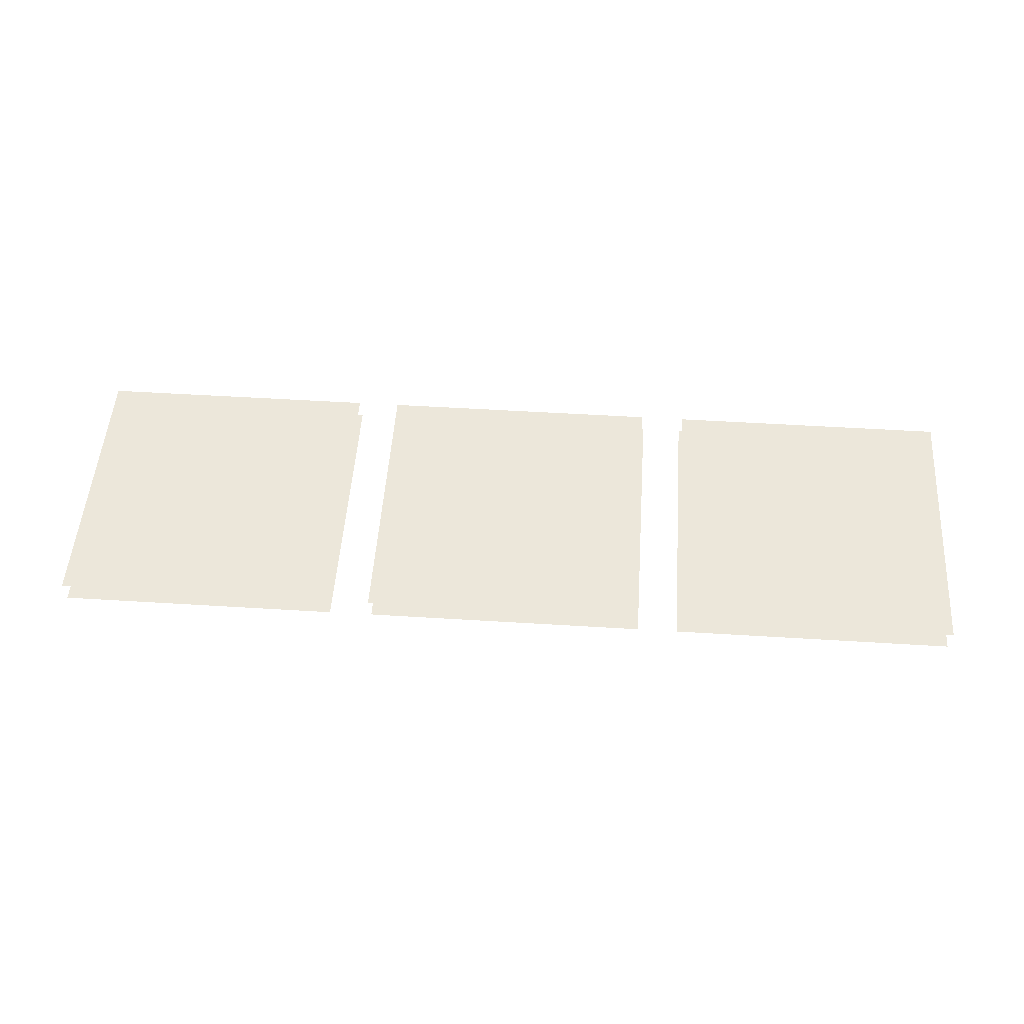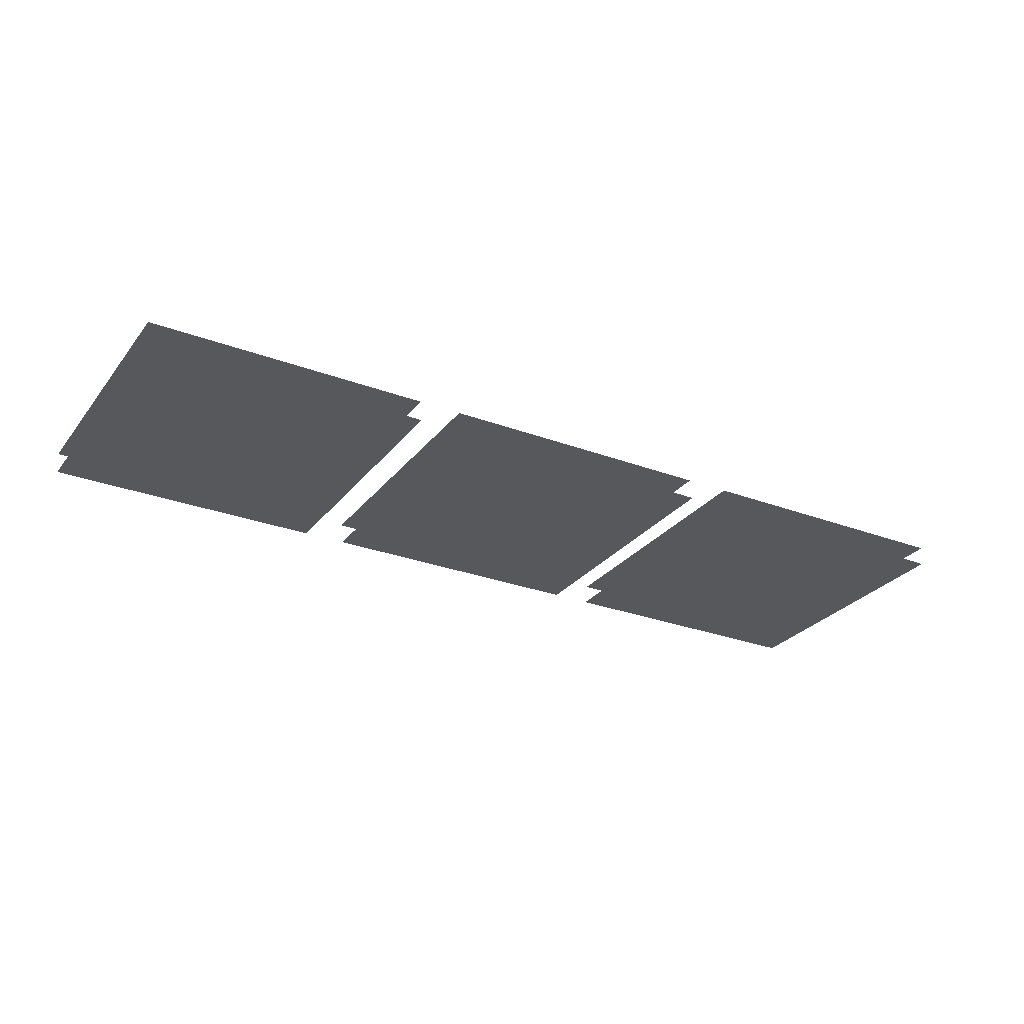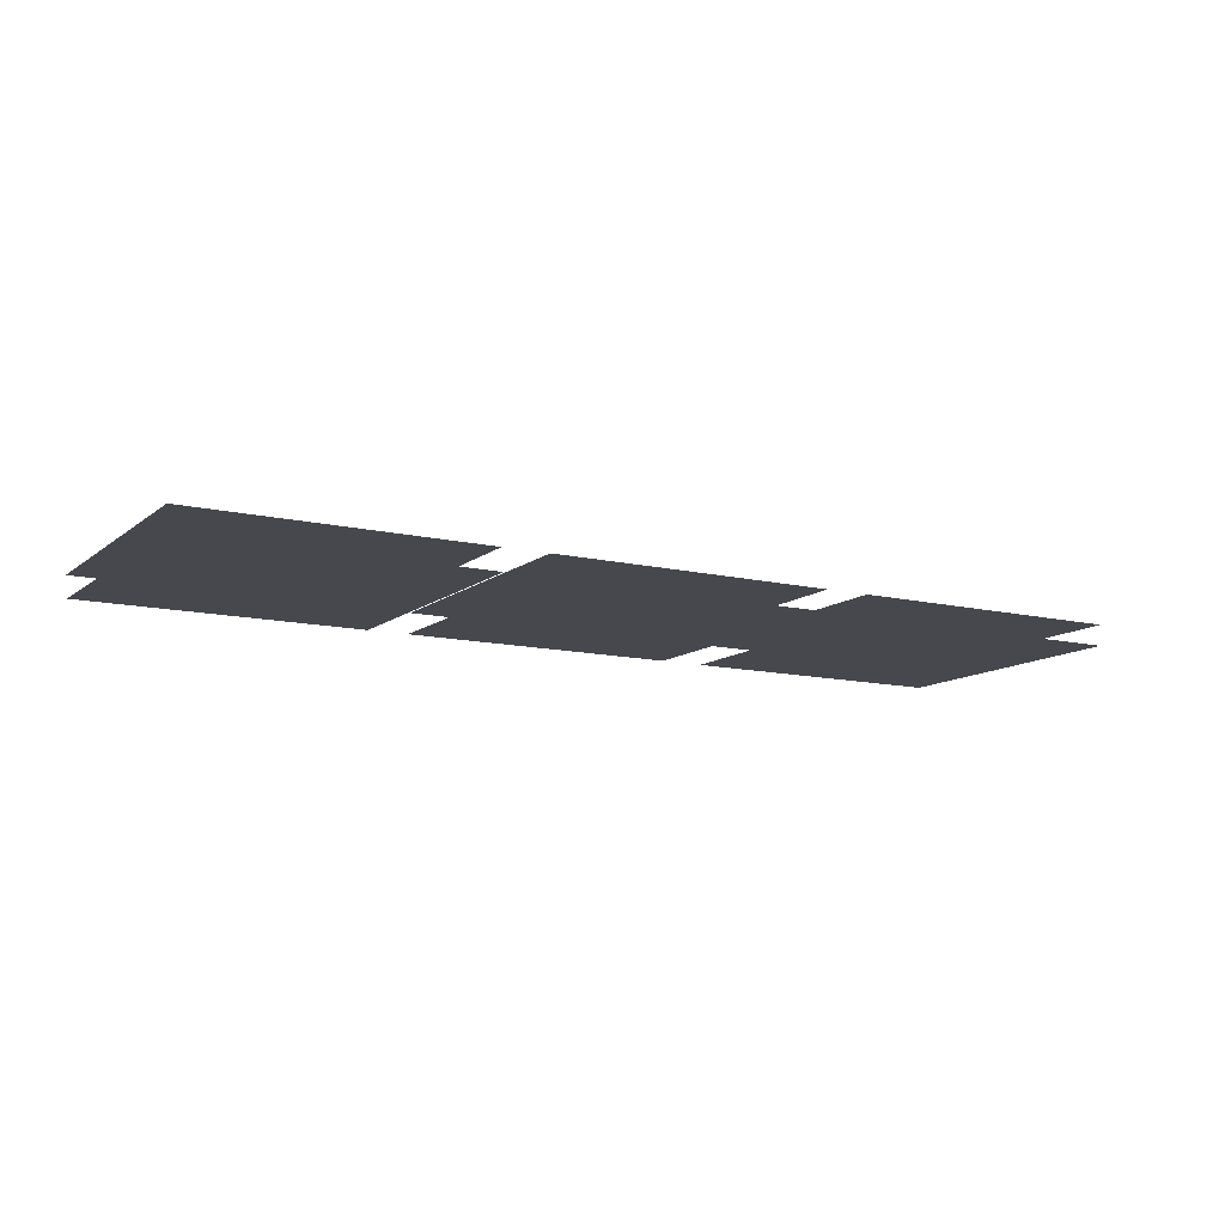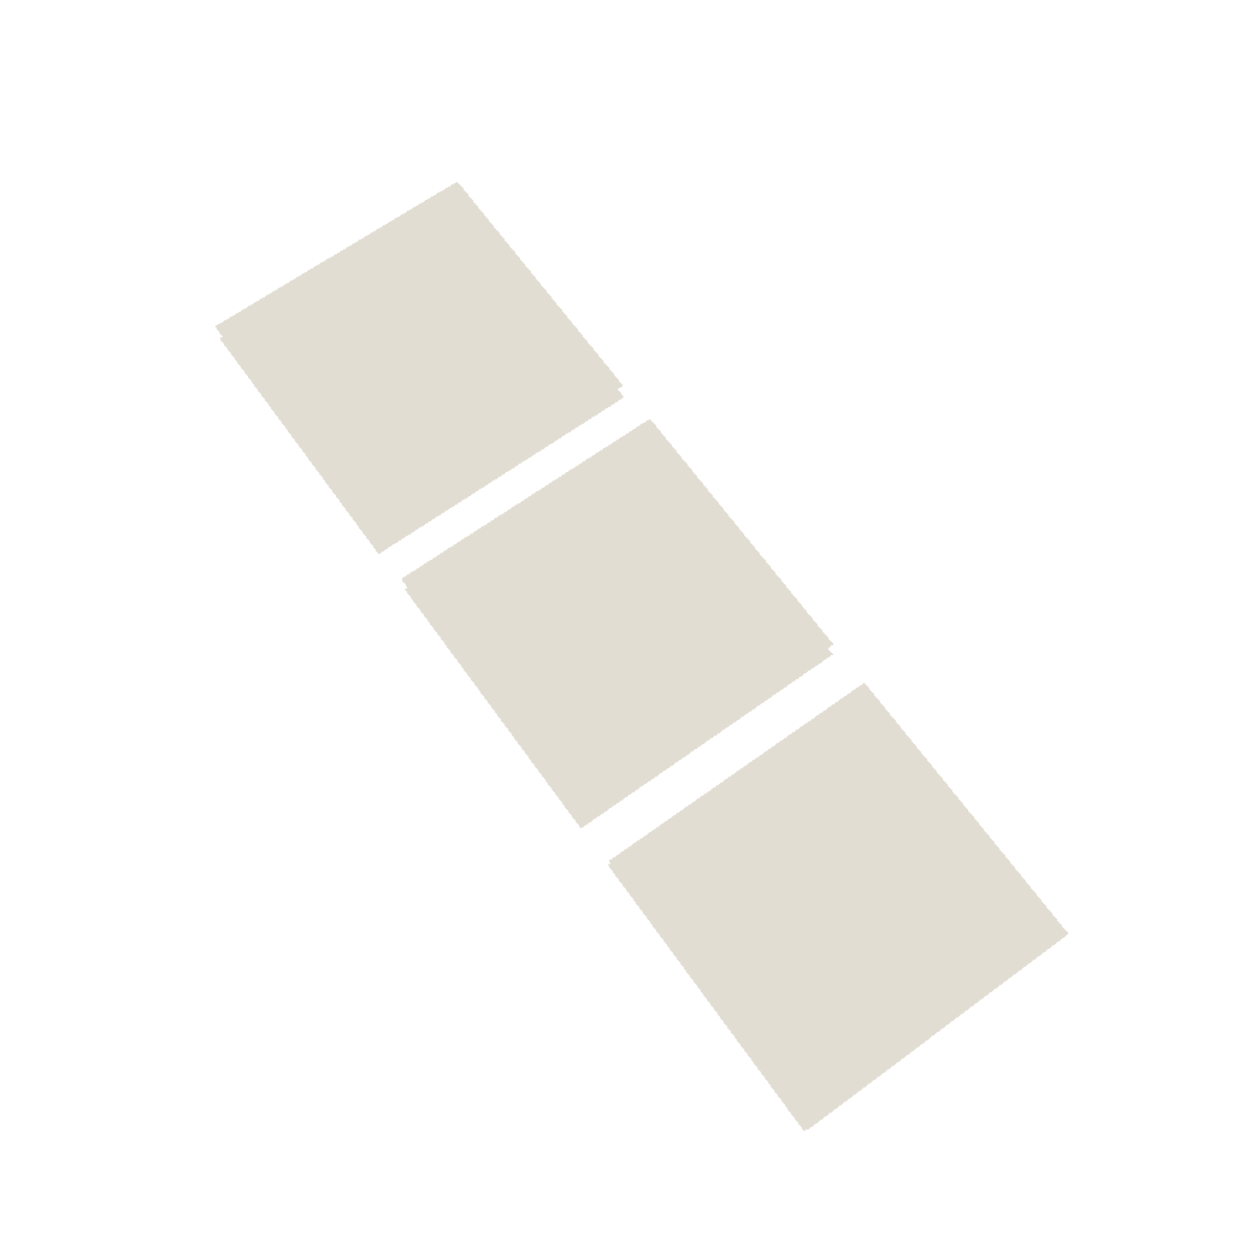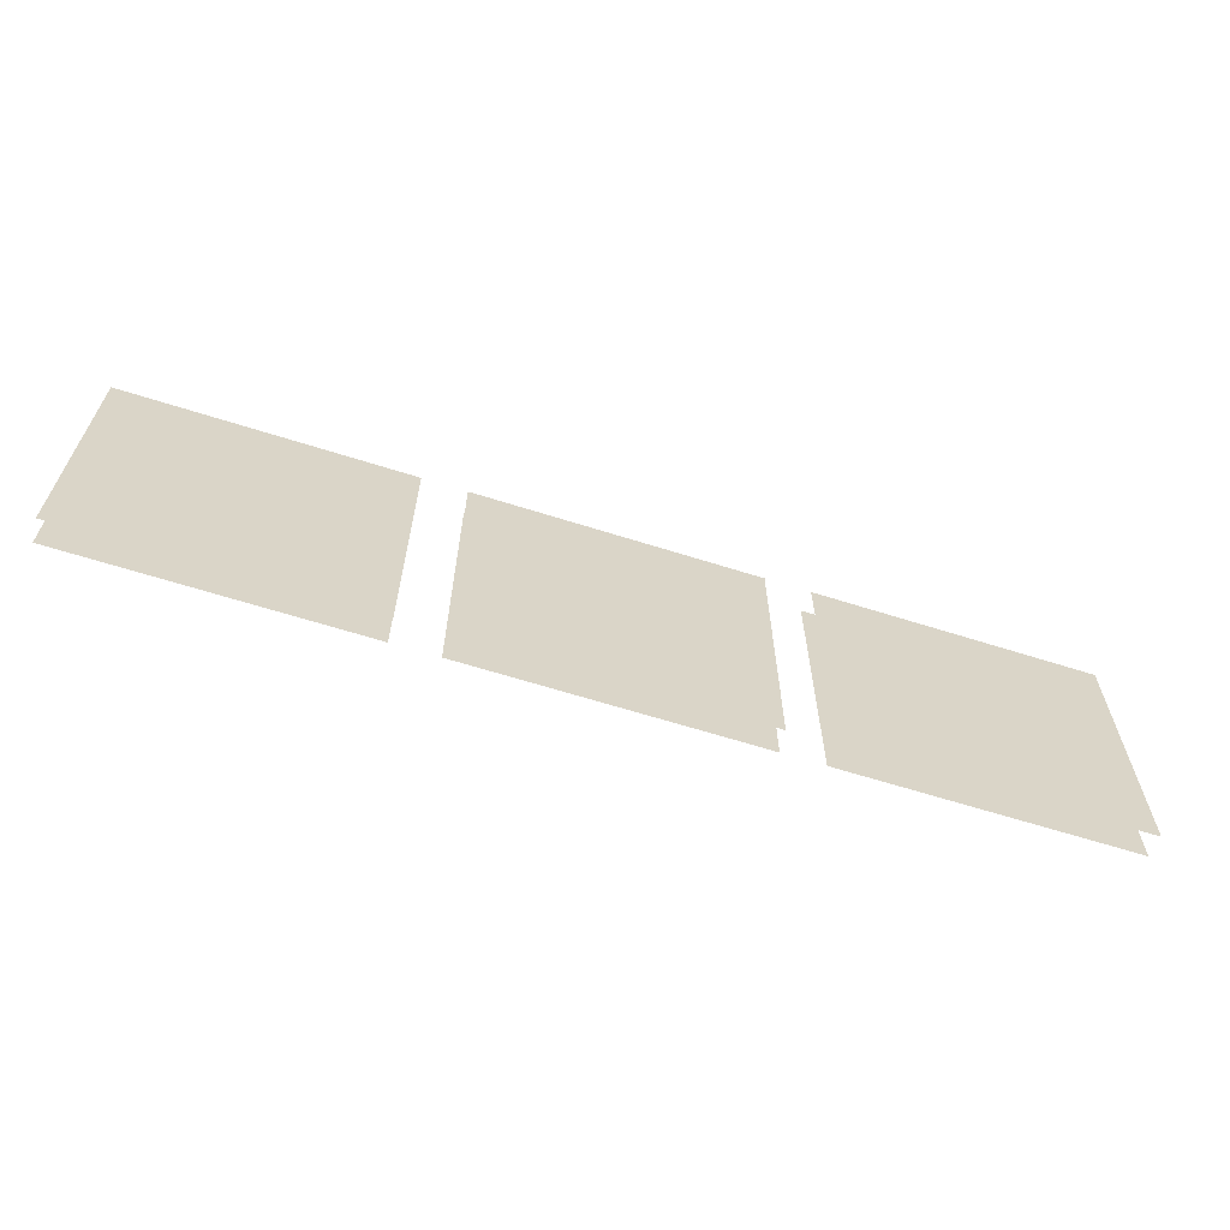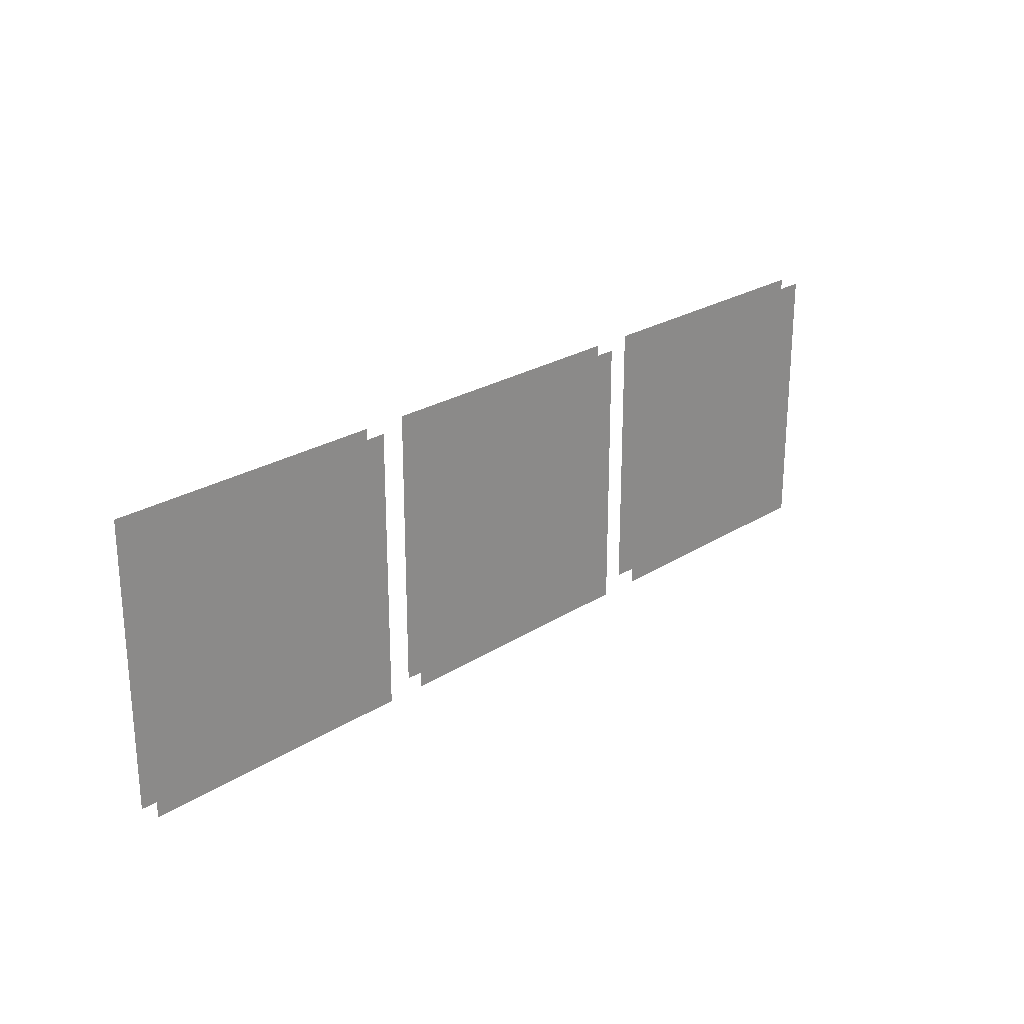
<metadata>
{"format":"obj","ext":"obj","renderer":"f3d","projection":"perspective","resolution":1024,"background":"white","views":[{"elev":51.0,"azim":-176.1,"up":"+Y"},{"elev":-27.9,"azim":150.2,"up":"+Y"},{"elev":-11.7,"azim":-29.8,"up":"+Y"},{"elev":68.1,"azim":-125.7,"up":"+Y"},{"elev":-63.5,"azim":162.2,"up":"+Z"},{"elev":24.0,"azim":-46.6,"up":"+Z"}]}
</metadata>
<code>
g Glass
v -0.2703 0.01973 0.2669
v 0.2635 0.01973 0.2669
v 0.2635 0.01973 -0.2669
v -0.2703 0.01973 -0.2669
v -0.3558 0.01965 0.2669
v -0.3558 0.01965 -0.2669
v -0.8896 0.01965 -0.2669
v -0.8896 0.01965 0.2669
v -0.3515 -0.01961 0.2669
v -0.3515 -0.01961 -0.2669
v -0.8853 -0.01961 -0.2669
v -0.8853 -0.01961 0.2669
v 0.2594 -0.01955 0.2669
v 0.2594 -0.01955 -0.2669
v -0.2744 -0.01955 -0.2669
v -0.2744 -0.01955 0.2669
v 0.3458 0.01973 0.2669
v 0.8797 0.01973 0.2669
v 0.8797 0.01973 -0.2669
v 0.3458 0.01973 -0.2669
v 0.8765 -0.01995 0.2669
v 0.8765 -0.01995 -0.2669
v 0.3427 -0.01995 -0.2669
v 0.3427 -0.01995 0.2669
g Glass_0
f 3 2 1
f 4 3 1
f 7 6 5
f 8 7 5
f 11 10 9
f 12 11 9
f 15 14 13
f 16 15 13
f 19 18 17
f 20 19 17
f 23 22 21
f 24 23 21

</code>
